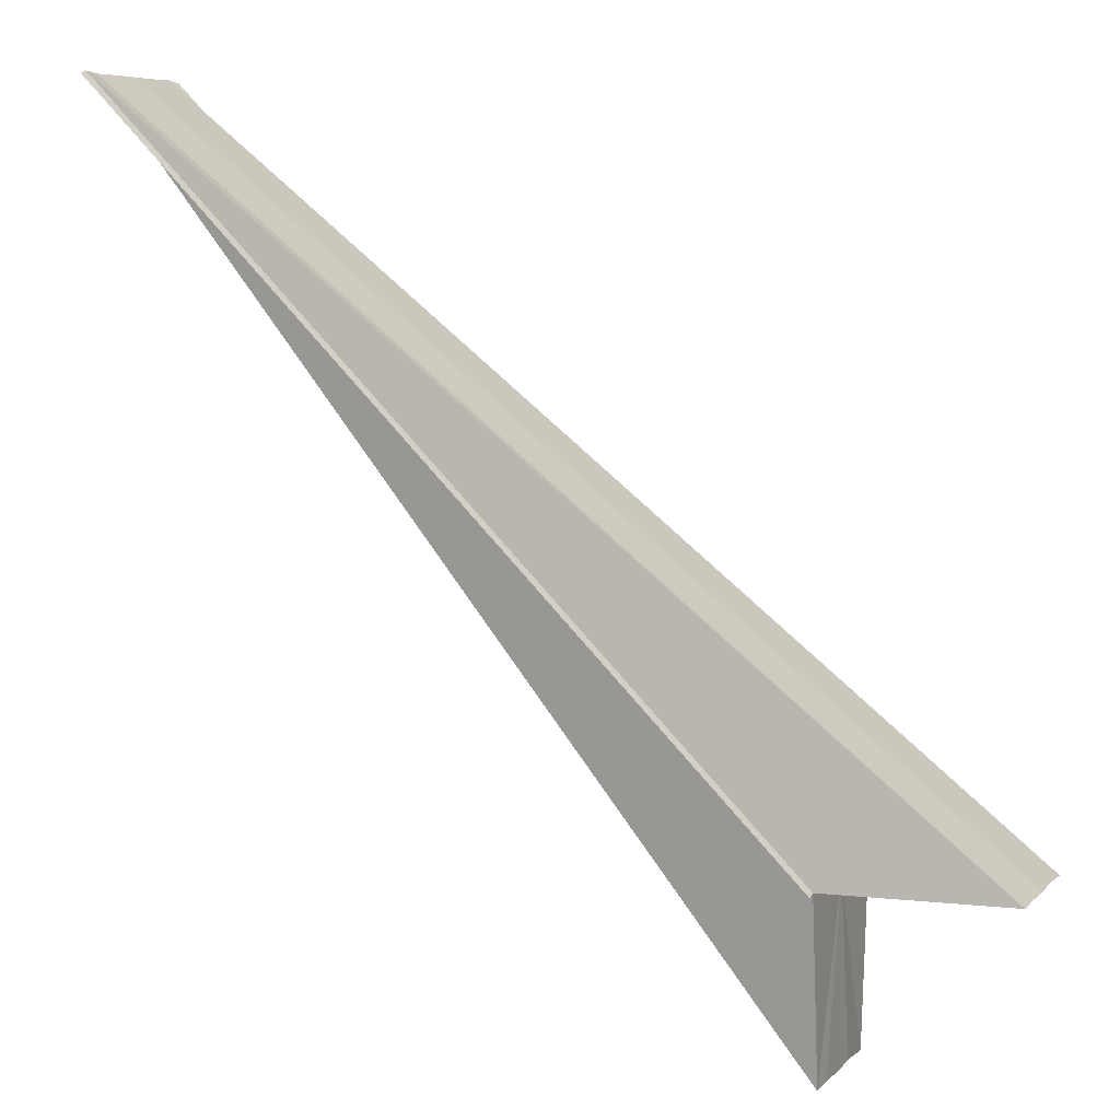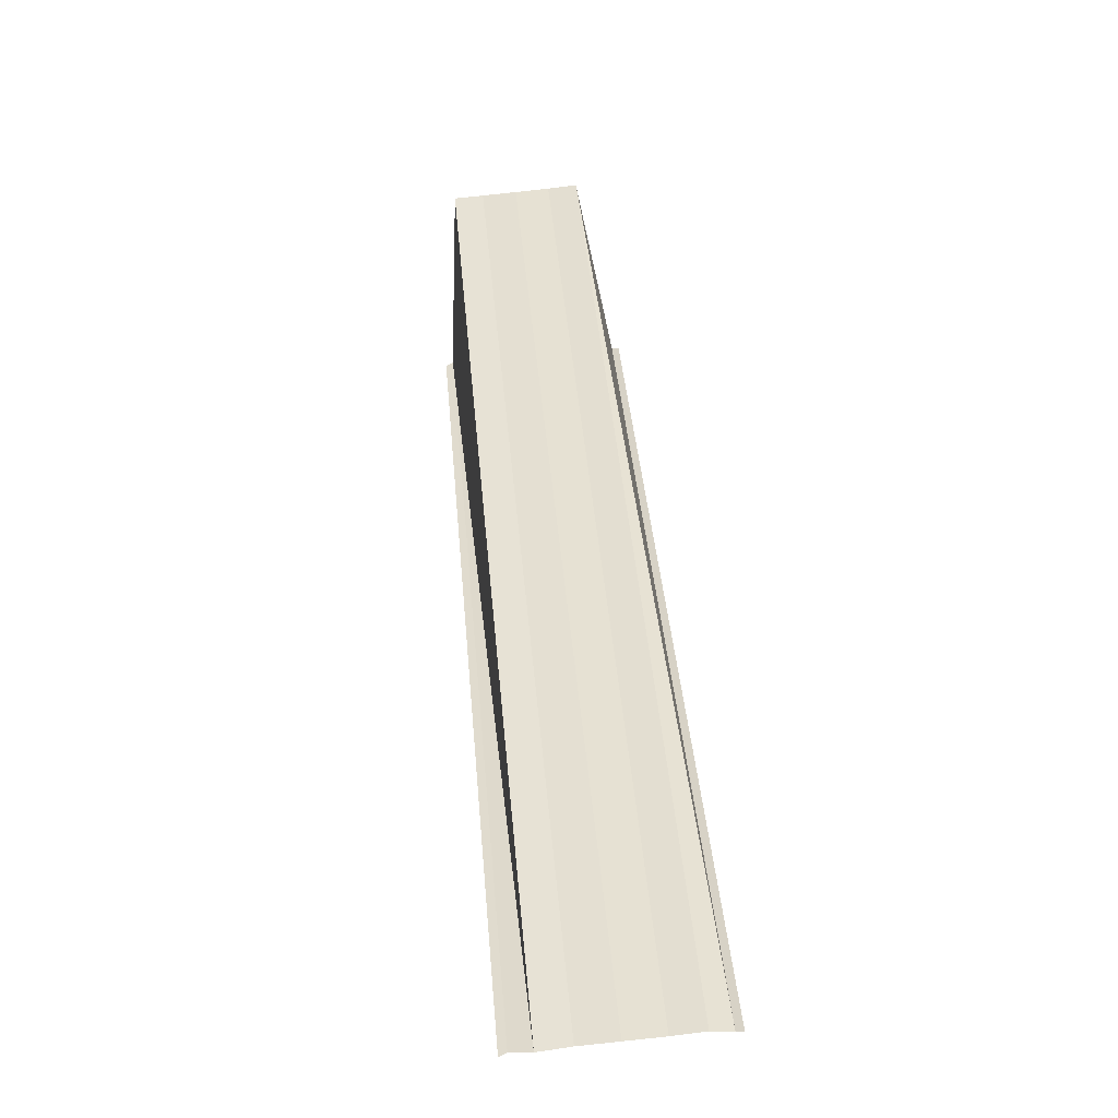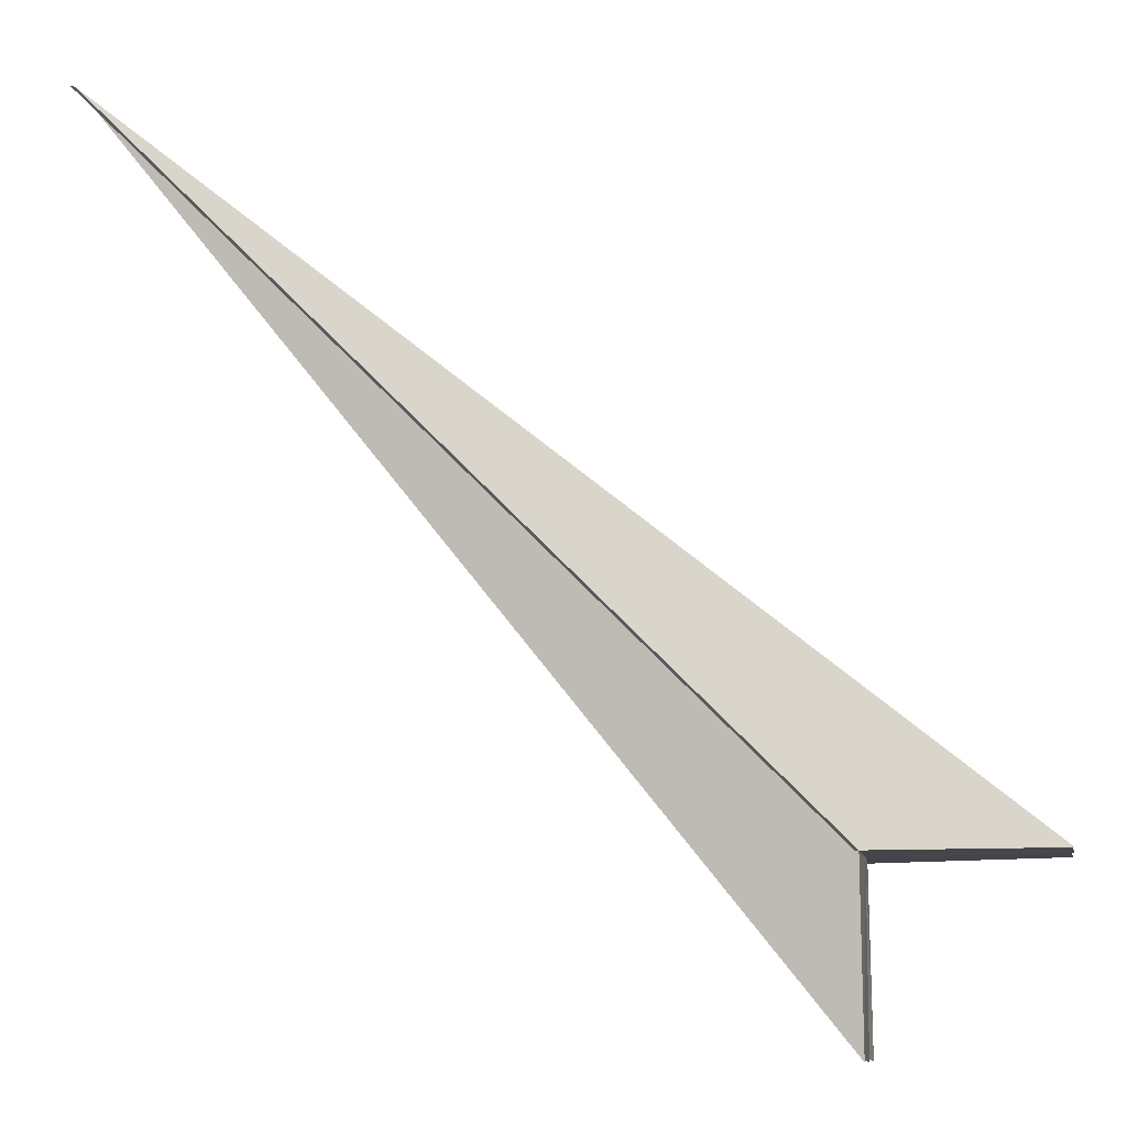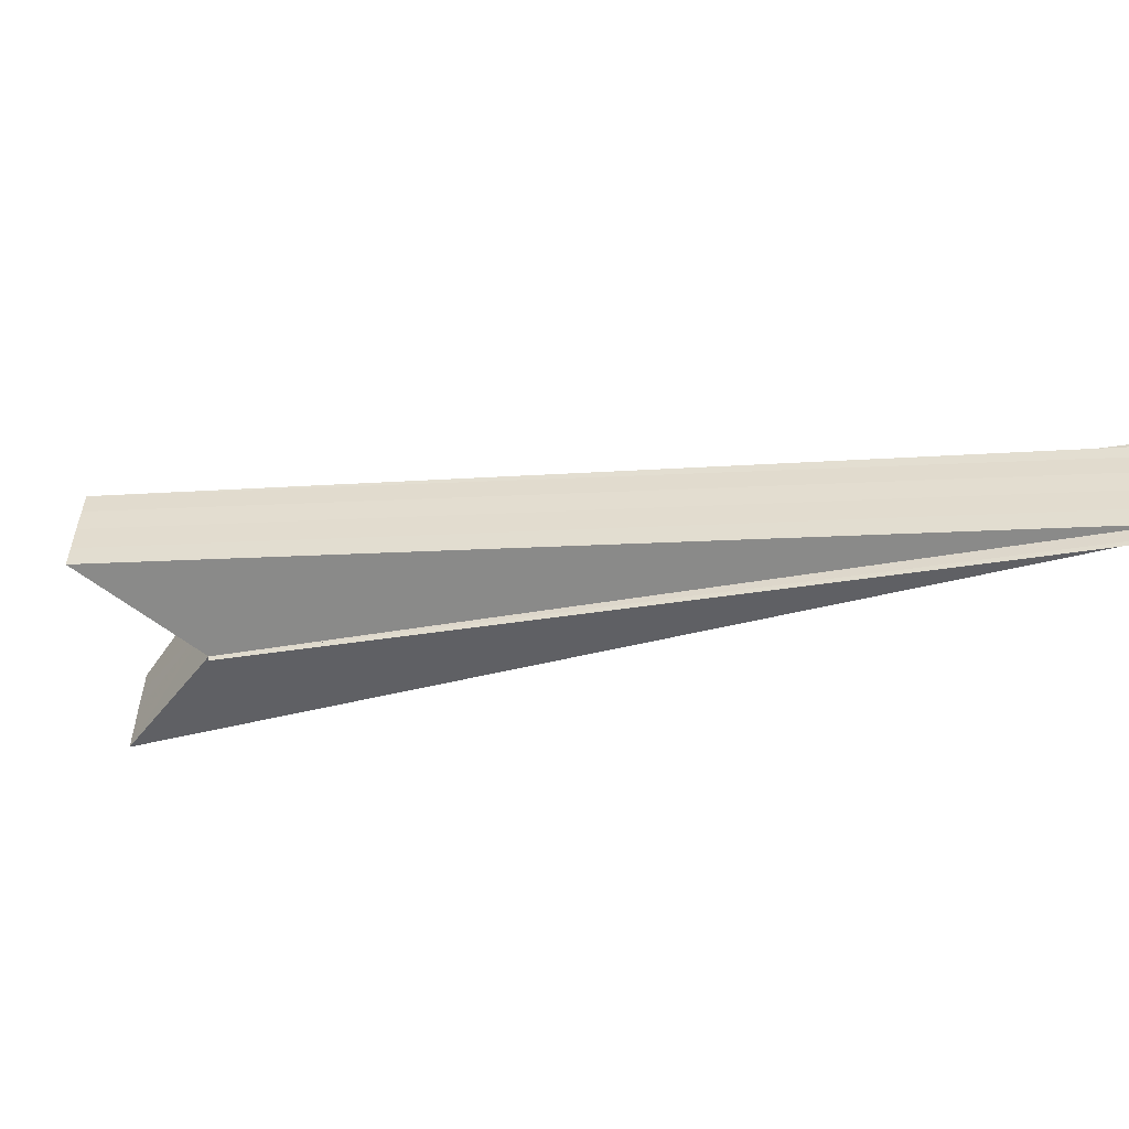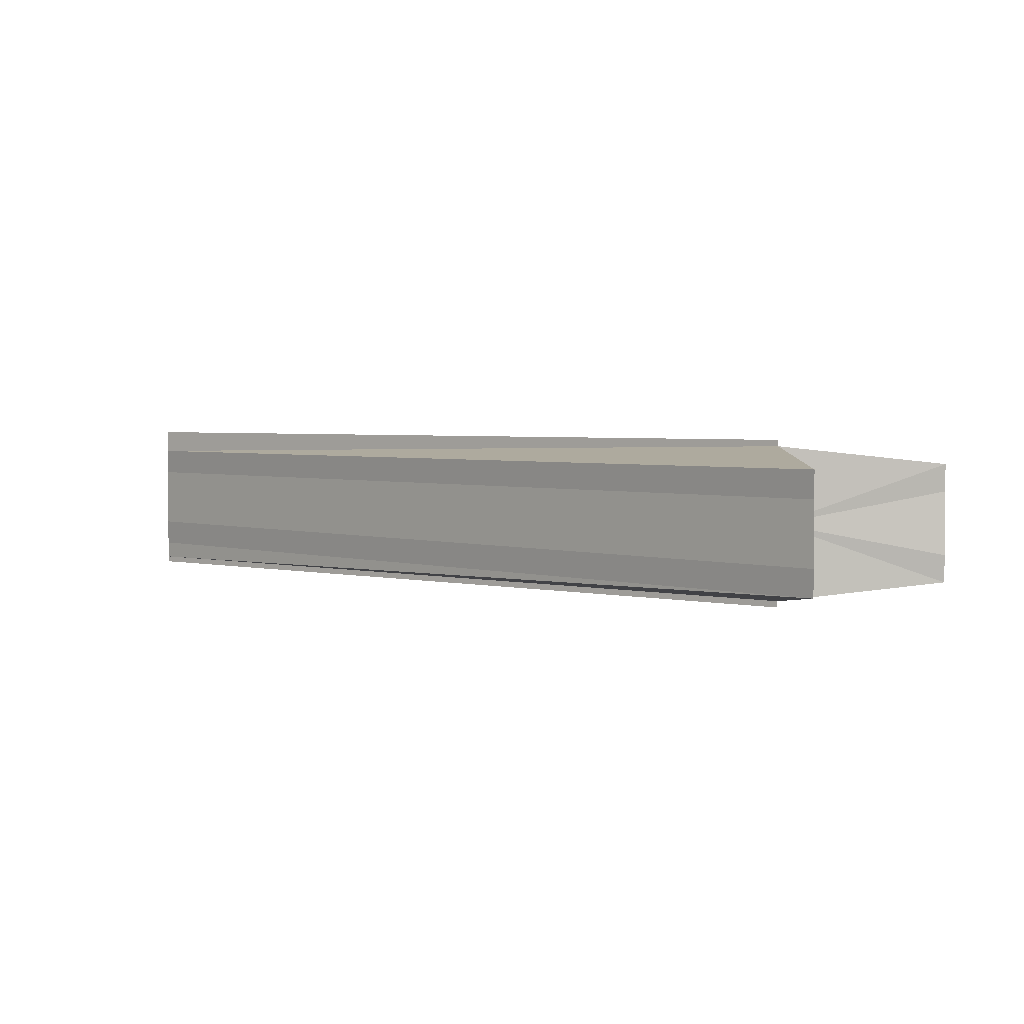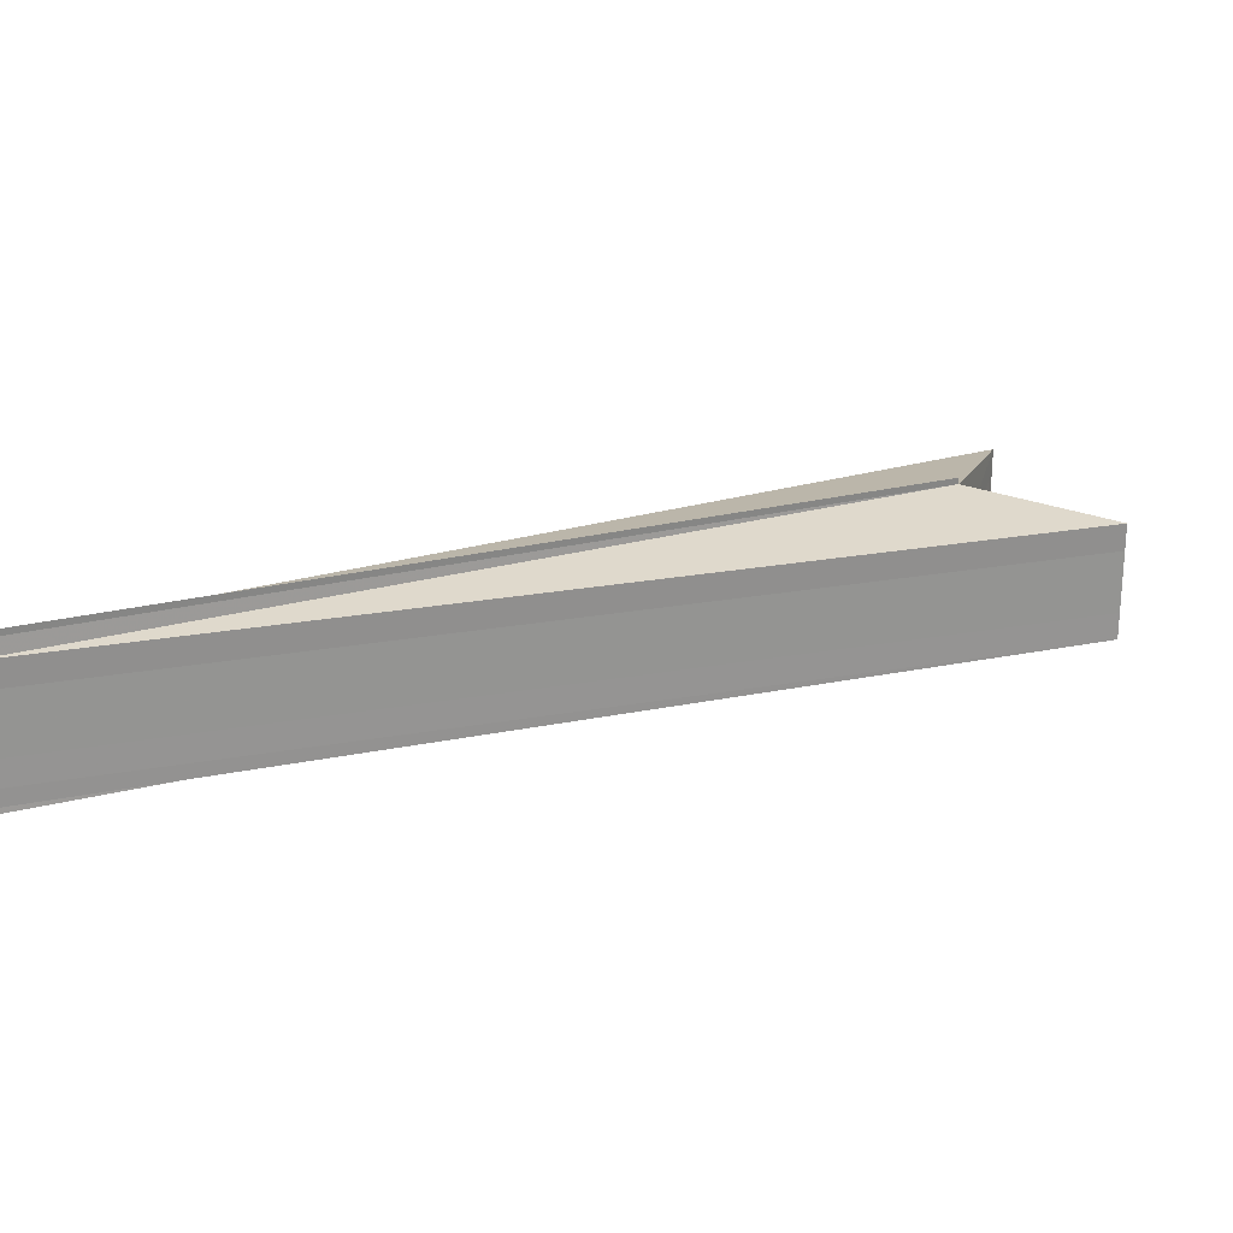
<metadata>
{"format":"obj","ext":"obj","renderer":"f3d","projection":"perspective","resolution":1024,"background":"white","views":[{"elev":6.3,"azim":-157.3,"up":"+Y"},{"elev":78.7,"azim":84.2,"up":"+Y"},{"elev":-9.8,"azim":-170.4,"up":"+Y"},{"elev":-54.0,"azim":53.9,"up":"+Z"},{"elev":2.9,"azim":-93.6,"up":"+Z"},{"elev":22.6,"azim":-159.0,"up":"+Z"}]}
</metadata>
<code>
o 7318
v 2229 1889 9.443
v 2229 1889 9.444
v 2229 1889 9.443
v 2229 1889 9.444
v 2229 1889 9.444
v 2229 1889 9.444
v 2229 1889 9.445
v 2229 1889 9.443
v 2229 1889 9.444
v 2229 1889 9.443
v 2229 1889 9.443
v 2229 1889 9.445
v 2229 1889 9.444
v 2229 1889 9.445
v 2229 1889 9.445
v 2229 1889 9.448
v 2229 1889 9.445
v 2229 1889 9.447
v 2229 1889 9.445
v 2229 1889 9.447
v 2229 1889 9.444
v 2229 1889 9.445
v 2229 1889 9.447
v 2229 1889 9.445
v 2229 1889 9.448
v 2229 1889 9.447
v 2229 1889 9.447
v 2229 1889 9.445
v 2229 1889 9.45
v 2229 1889 9.448
v 2229 1889 9.448
v 2229 1889 9.452
v 2229 1889 9.45
v 2229 1889 9.45
v 2229 1889 9.452
v 2229 1889 9.452
v 2229 1889 9.453
v 2229 1889 9.452
v 2229 1889 9.45
v 2229 1889 9.45
v 2229 1889 9.448
v 2229 1889 9.45
v 2229 1889 9.448
v 2229 1889 9.448
v 2229 1889 9.447
v 2229 1889 9.452
v 2229 1889 9.452
v 2229 1889 9.452
v 2229 1889 9.453
v 2229 1889 9.452
v 2229 1889 9.453
v 2229 1889 9.453
v 2229 1889 9.452
v 2229 1889 9.453
v 2229 1889 9.453
v 2229 1889 9.453
v 2229 1889 9.453
v 2229 1889 9.453
v 2229 1889 9.453
v 2229 1889 9.453
v 2229 1889 9.453
v 2229 1889 9.448
v 2229 1889 9.45
v 2229 1889 9.448
v 2229 1889 9.447
v 2229 1889 9.445
v 2229 1889 9.448
v 2229 1889 9.444
v 2229 1889 9.452
v 2229 1889 9.453
v 2229 1889 9.45
v 2229 1889 9.448
v 2229 1889 9.447
f 1 2 3
f 3 4 5
f 6 7 5
f 6 8 9
f 9 10 11
f 12 13 5
f 14 13 15
f 16 13 17
f 18 17 15
f 19 20 18
f 21 22 19
f 22 23 24
f 23 25 26
f 27 28 26
f 25 29 30
f 31 27 30
f 29 32 33
f 34 31 33
f 35 34 36
f 37 35 38
f 38 39 40
f 41 42 40
f 40 43 41
f 18 44 41
f 41 45 18
f 40 46 47
f 48 49 47
f 16 49 46
f 50 49 51
f 52 53 51
f 54 55 51
f 56 57 54
f 52 58 59
f 59 60 61
f 62 46 63
f 62 63 64
f 62 64 65
f 62 65 66
f 67 66 68
f 67 69 70
f 62 71 69
f 62 72 71
f 62 73 72
f 62 17 73

</code>
